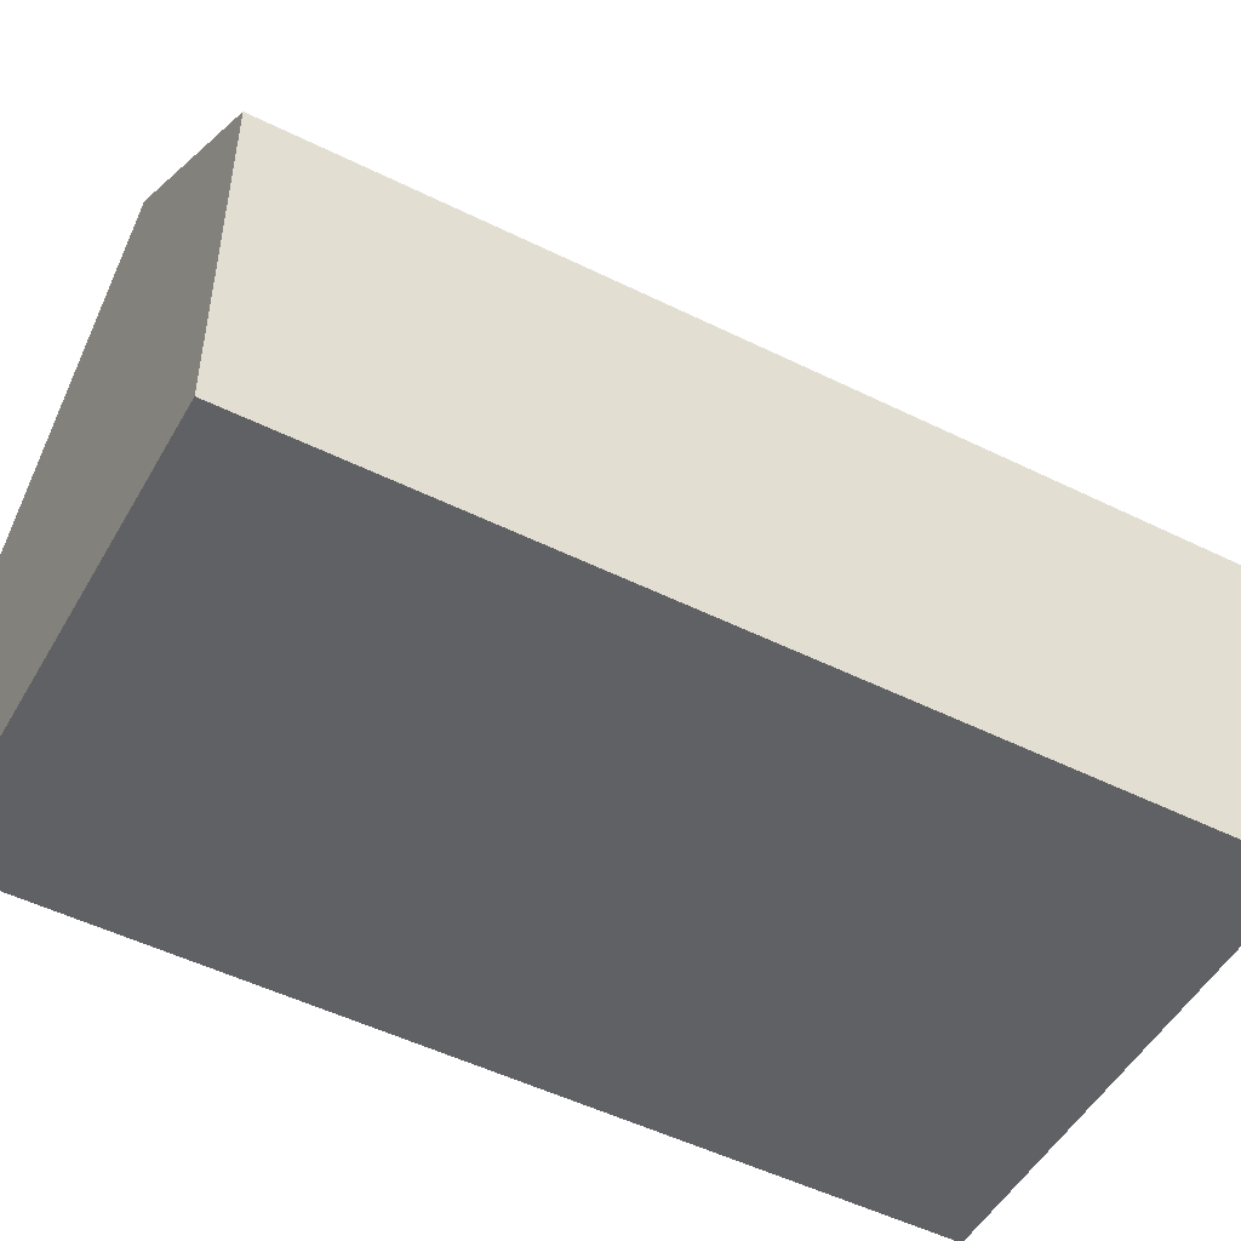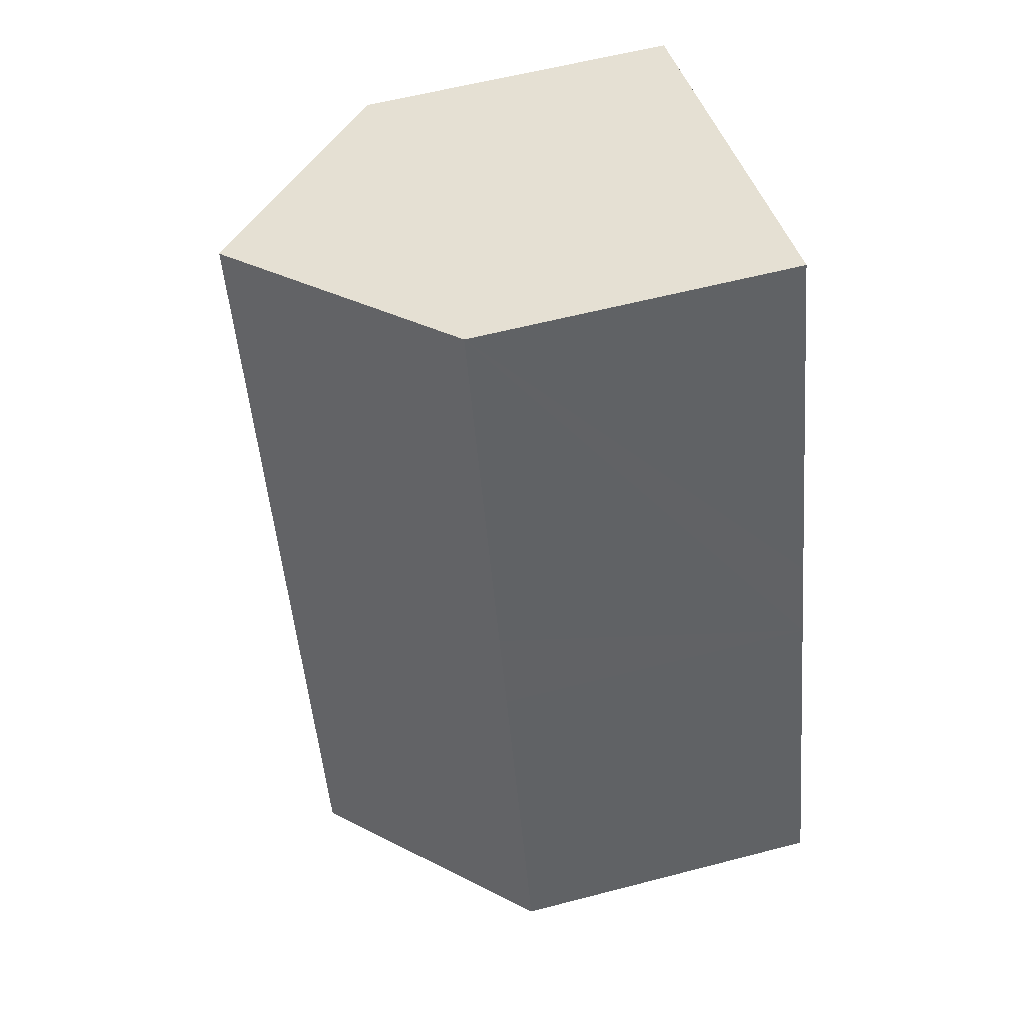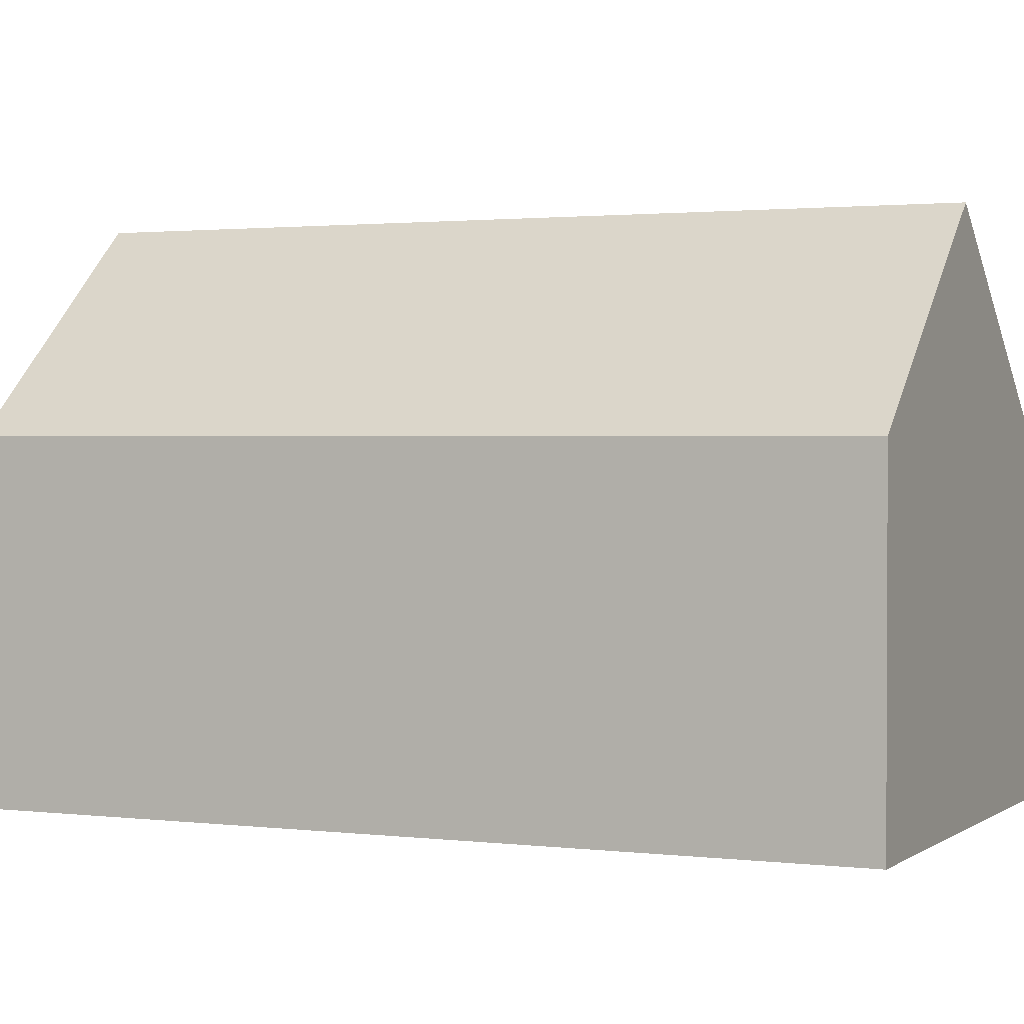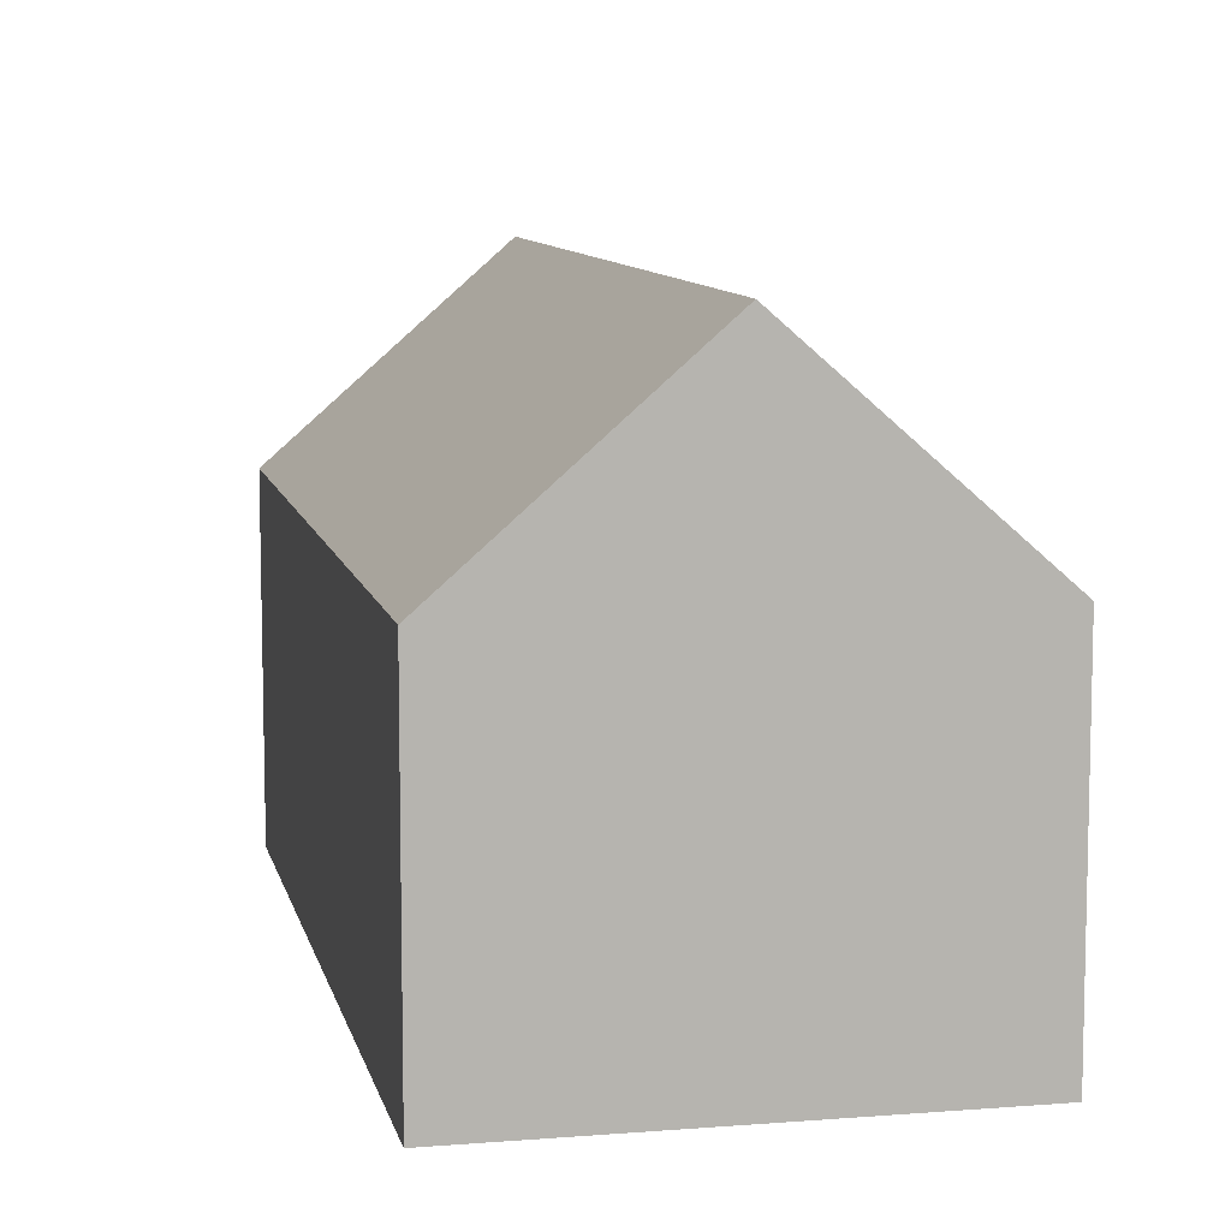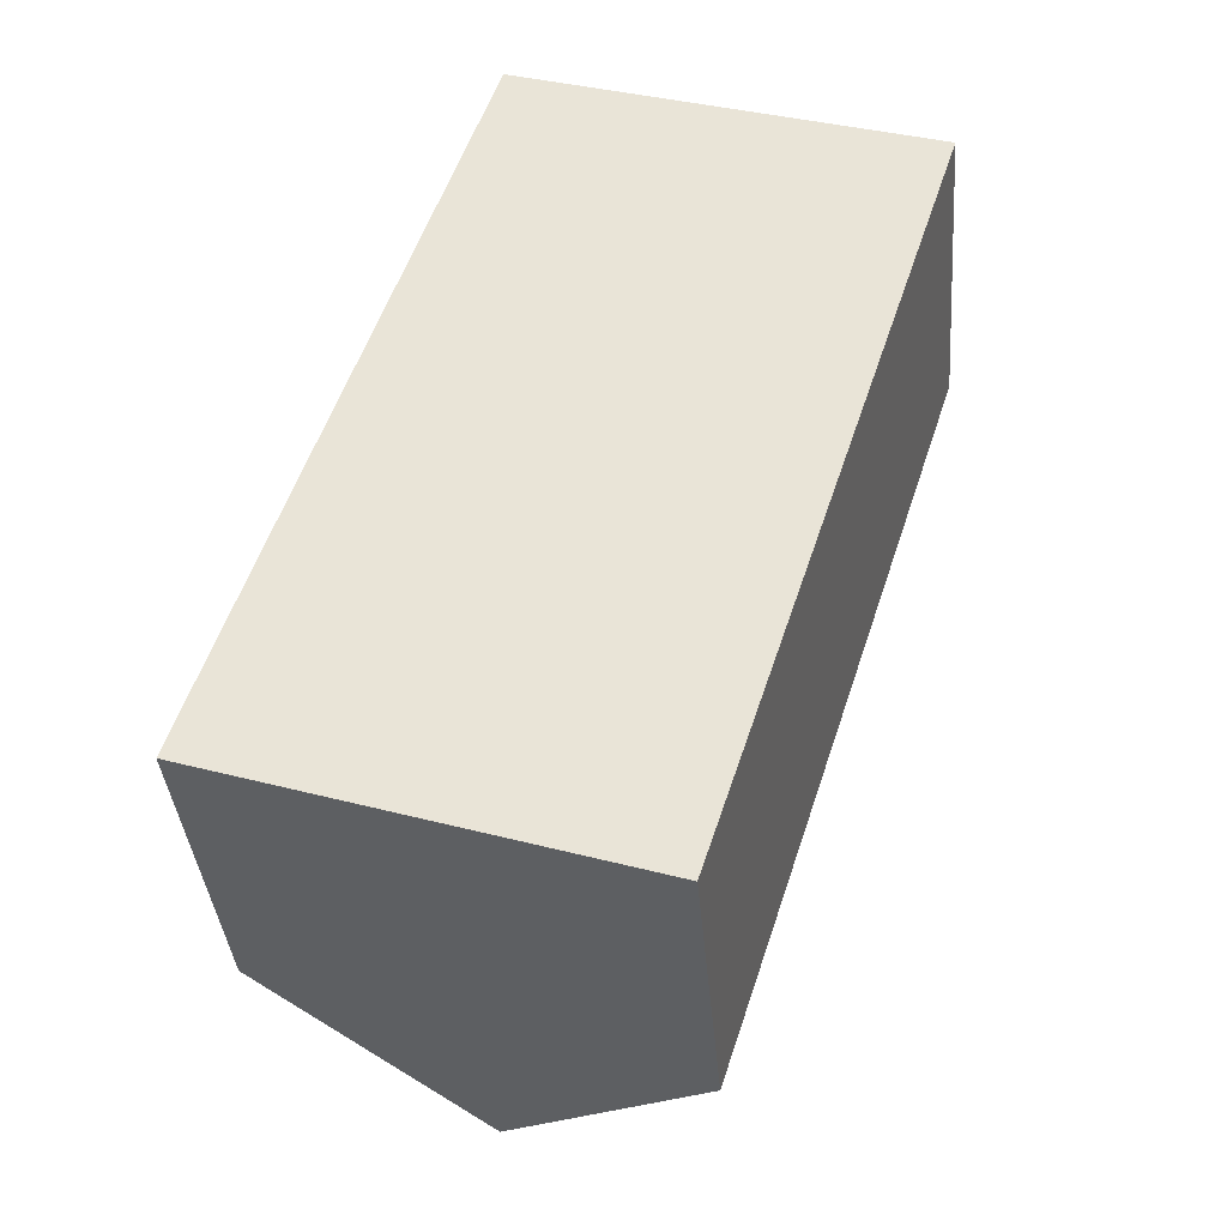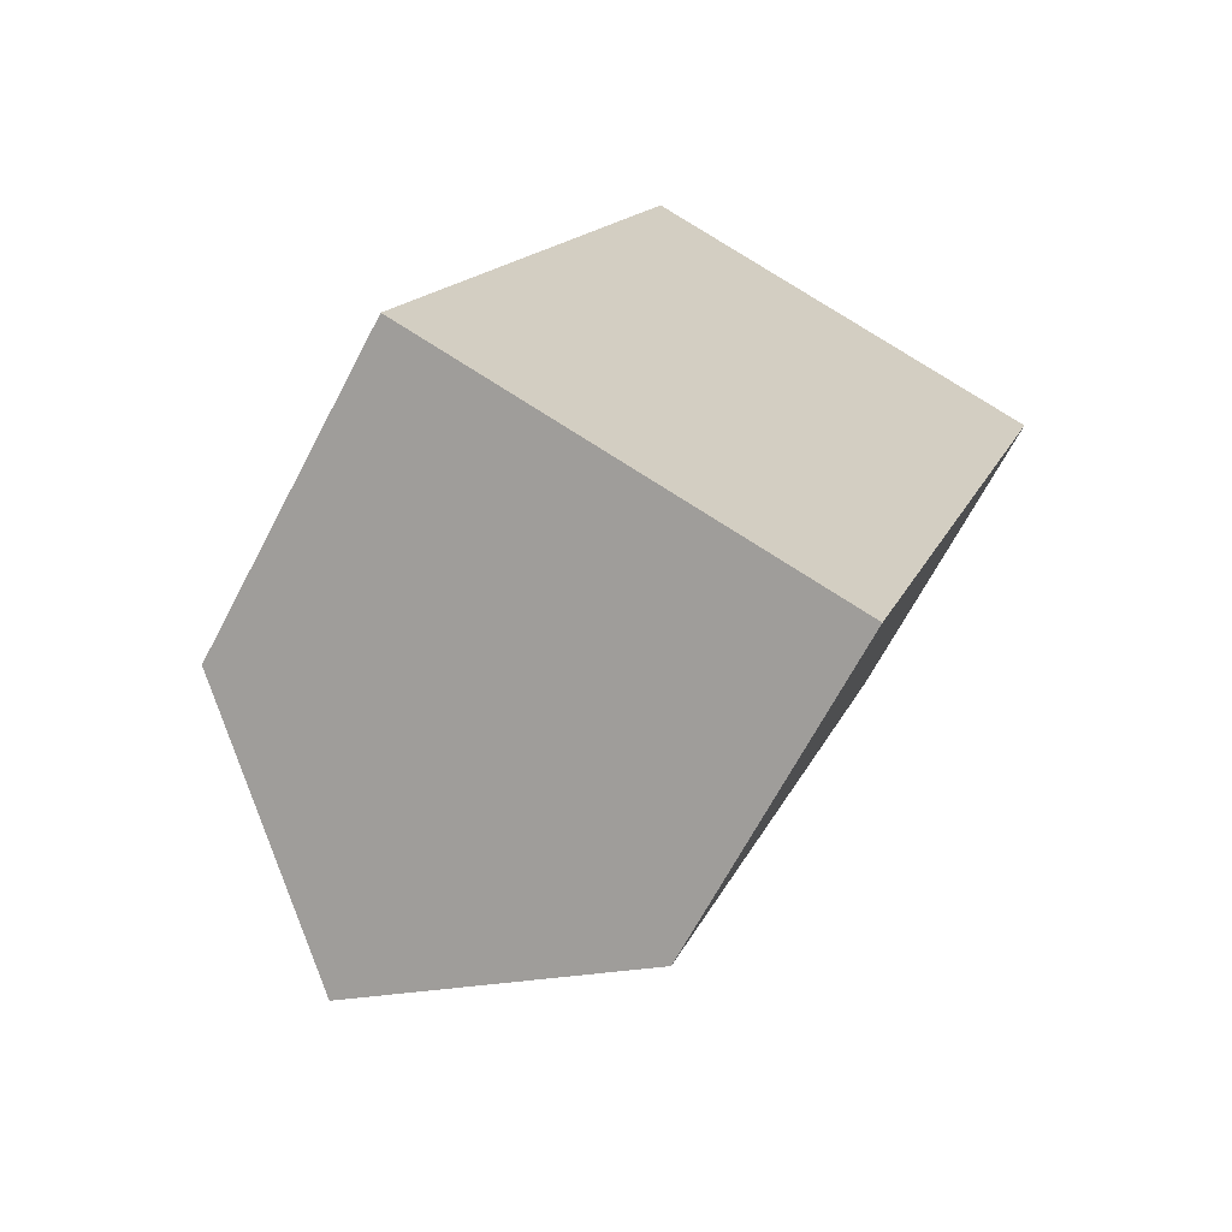
<metadata>
{"format":"obj","ext":"obj","renderer":"f3d","projection":"perspective","resolution":1024,"background":"white","views":[{"elev":-50.3,"azim":79.3,"up":"+Y"},{"elev":58.4,"azim":-105.1,"up":"+Z"},{"elev":1.6,"azim":132.3,"up":"+Y"},{"elev":9.3,"azim":5.9,"up":"+Y"},{"elev":-38.0,"azim":4.8,"up":"+Z"},{"elev":-66.8,"azim":-27.7,"up":"+Z"}]}
</metadata>
<code>
v  10.85 8.467 -3.486
v  11.93 13.44 18.45
v  17.36 8.457 16.69
v  5.426 13.44 -1.744
v  2.76 8.461 8.57
v  0 8.461 5.181e-16
v  3.47 8.462 10.77
v  6.508 8.461 20.21
v  0 0 0
v  2.76 -5.248e-16 8.57
v  3.47 -6.597e-16 10.77
v  6.508 -1.237e-15 20.21
v  17.36 -1.022e-15 16.69
v  11.93 -1.13e-15 18.45
v  10.85 2.135e-16 -3.486
v  5.426 1.068e-16 -1.744
g defaultobject
f 1 2 3
f 2 1 4
f 5 4 6
f 4 5 2
f 2 5 7
f 2 7 8
f 9 5 6
f 5 9 10
f 5 10 7
f 7 10 8
f 8 10 11
f 8 11 12
f 8 3 2
f 3 8 12
f 3 12 13
f 13 12 14
f 3 15 1
f 15 3 13
f 1 6 4
f 6 1 9
f 9 1 16
f 16 1 15
f 11 14 12
f 14 11 13
f 13 11 15
f 15 11 10
f 15 10 9
f 15 9 16

</code>
